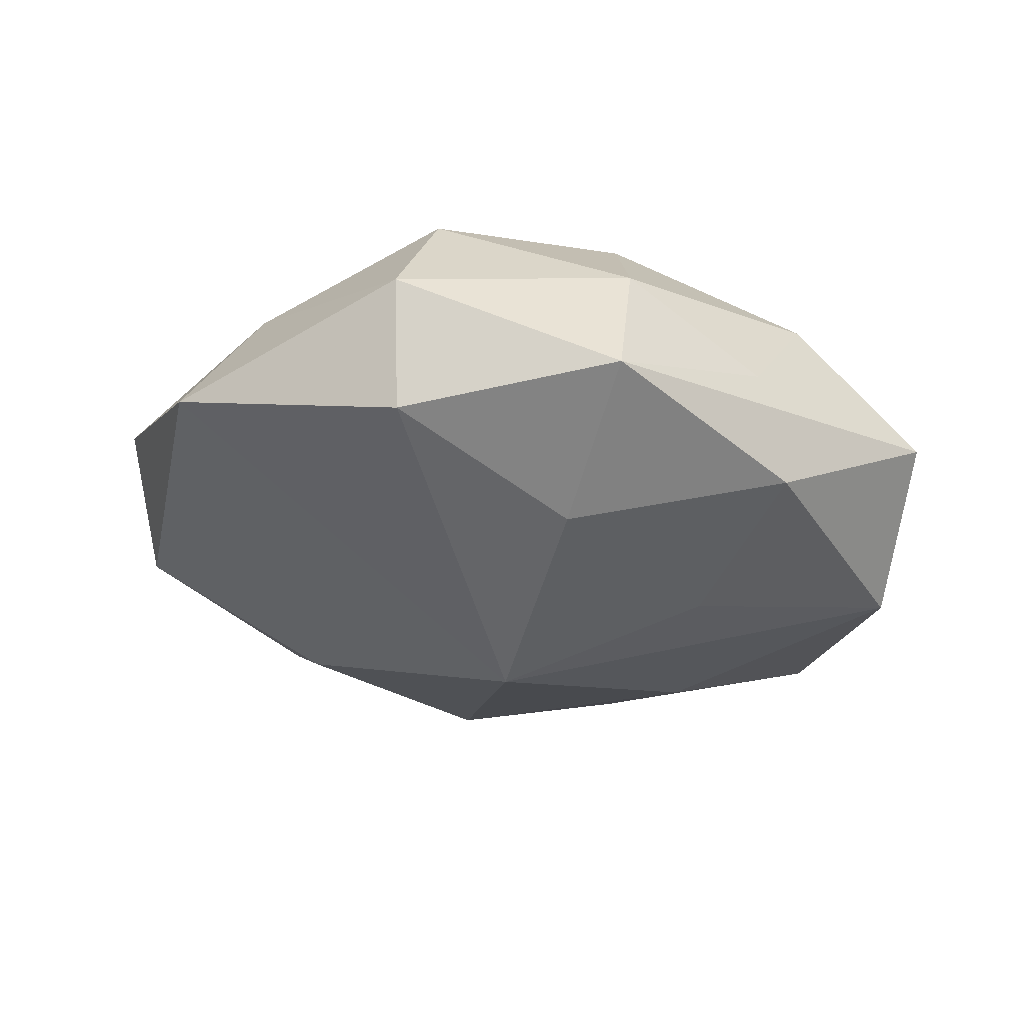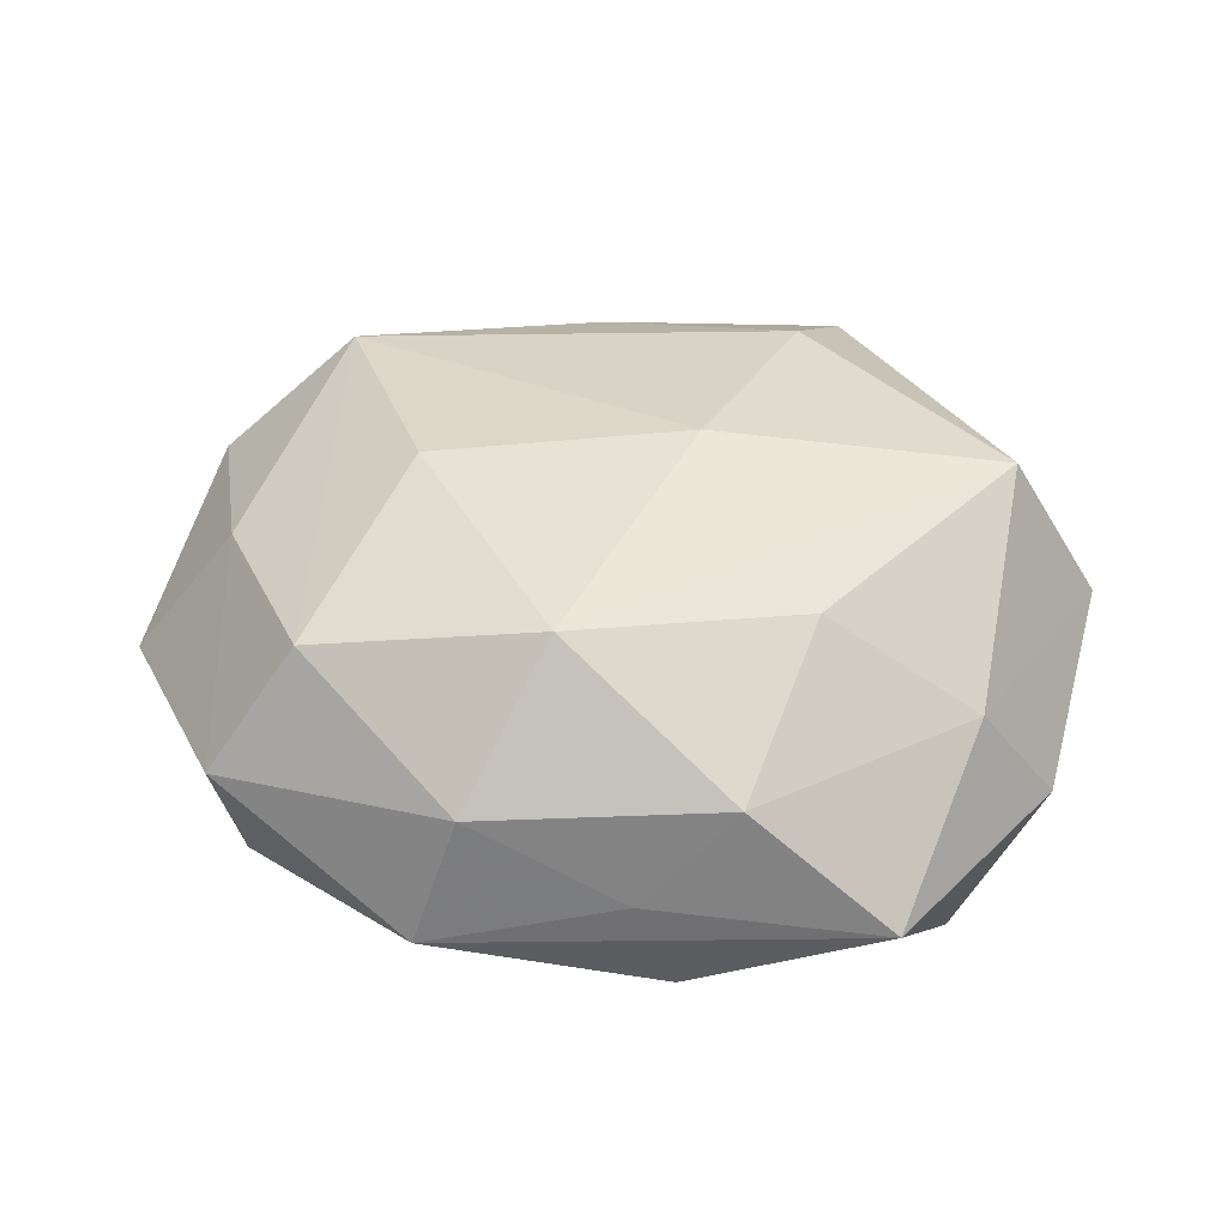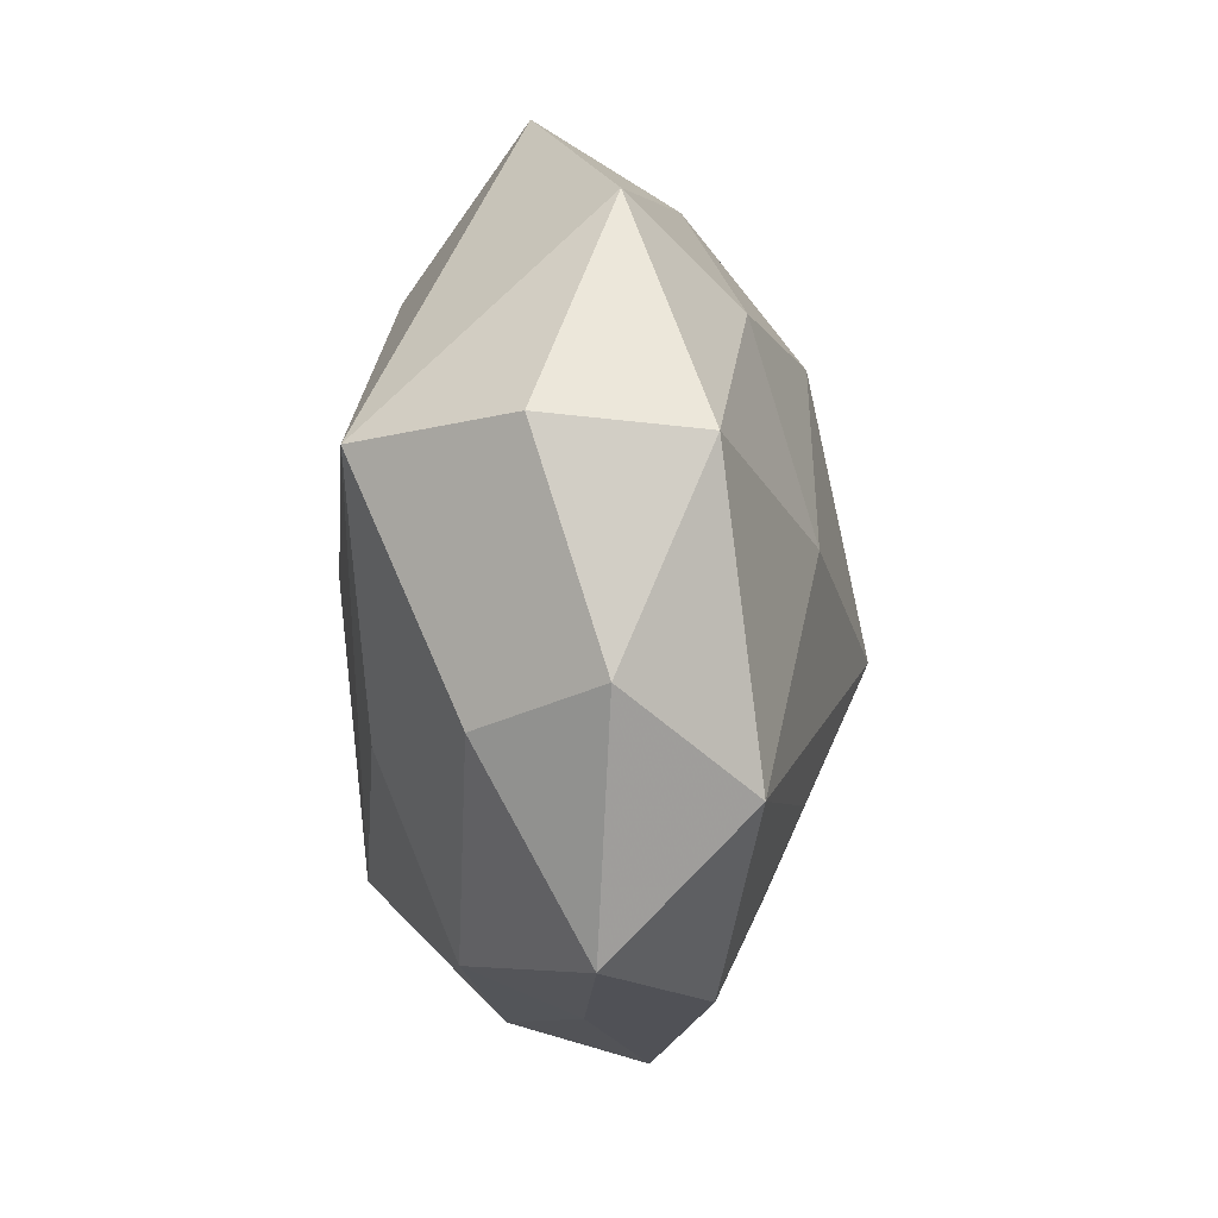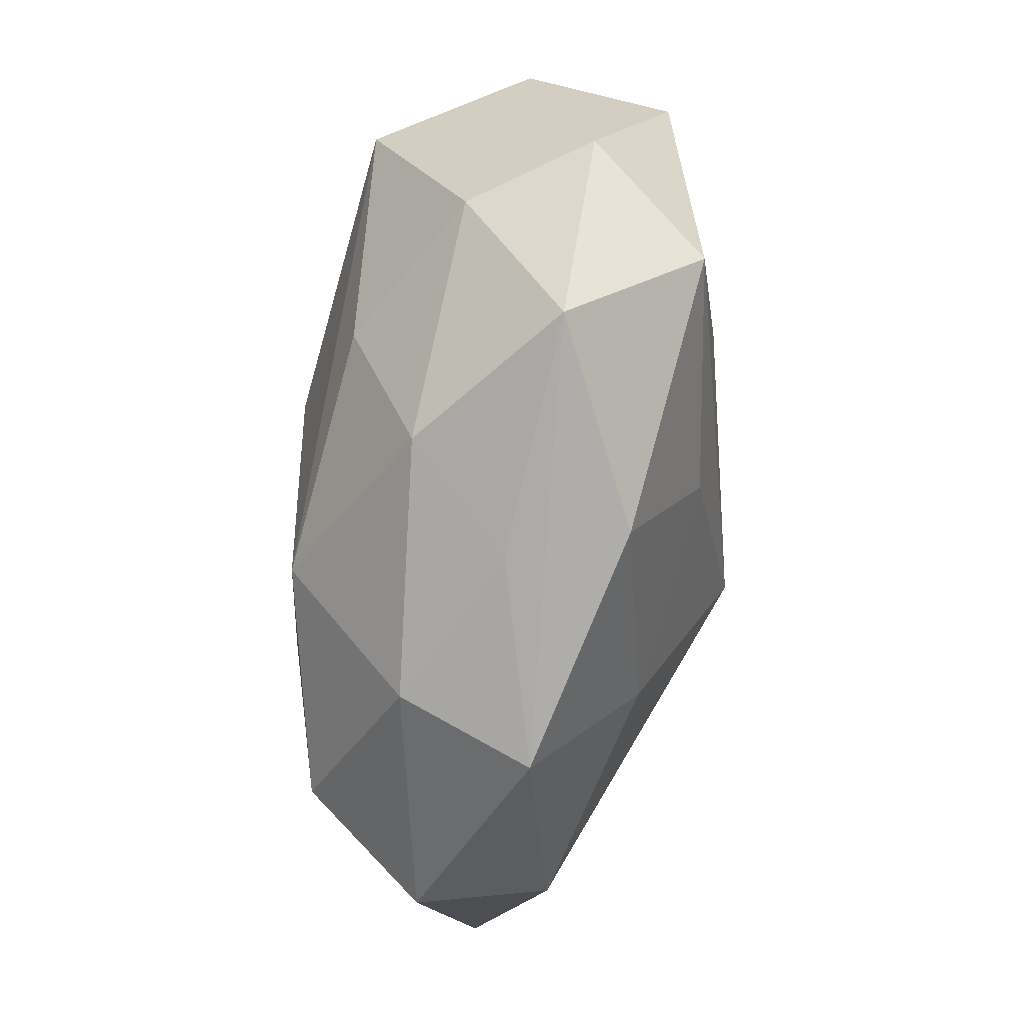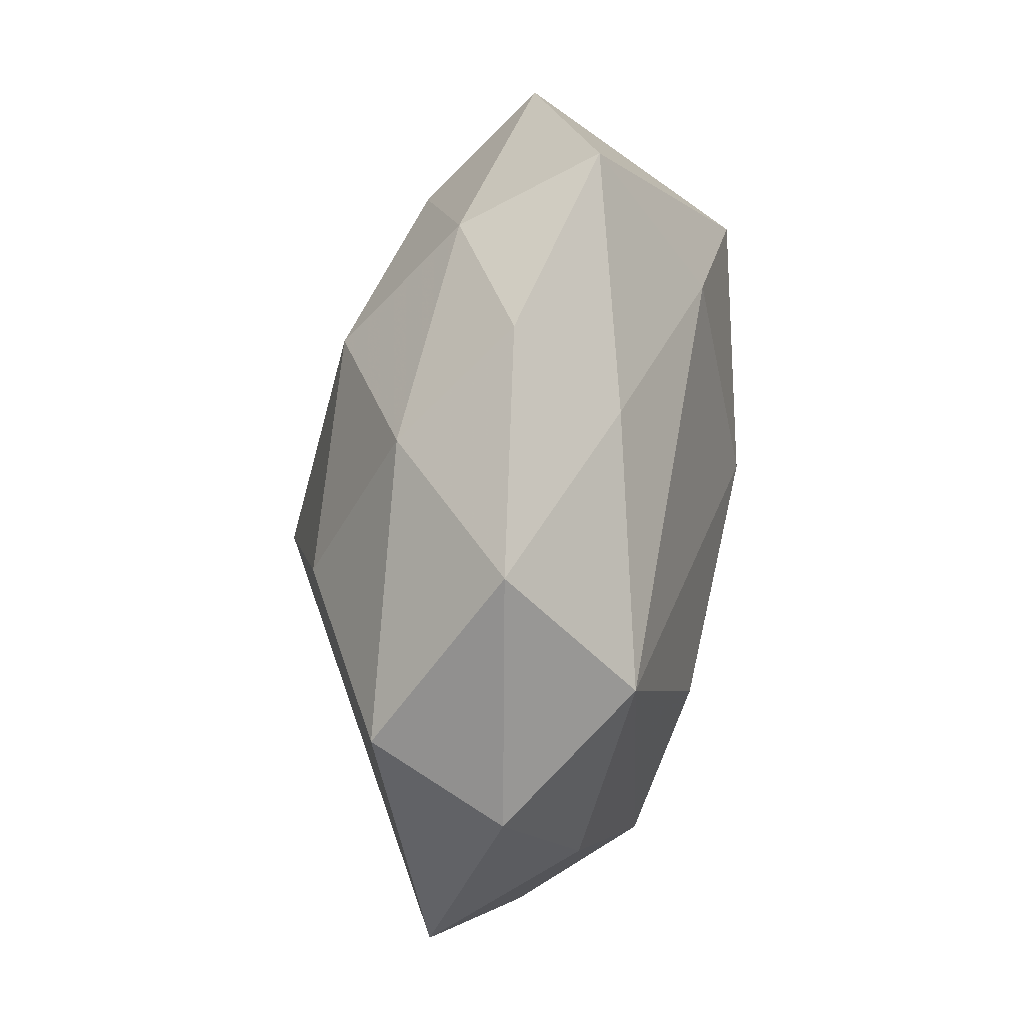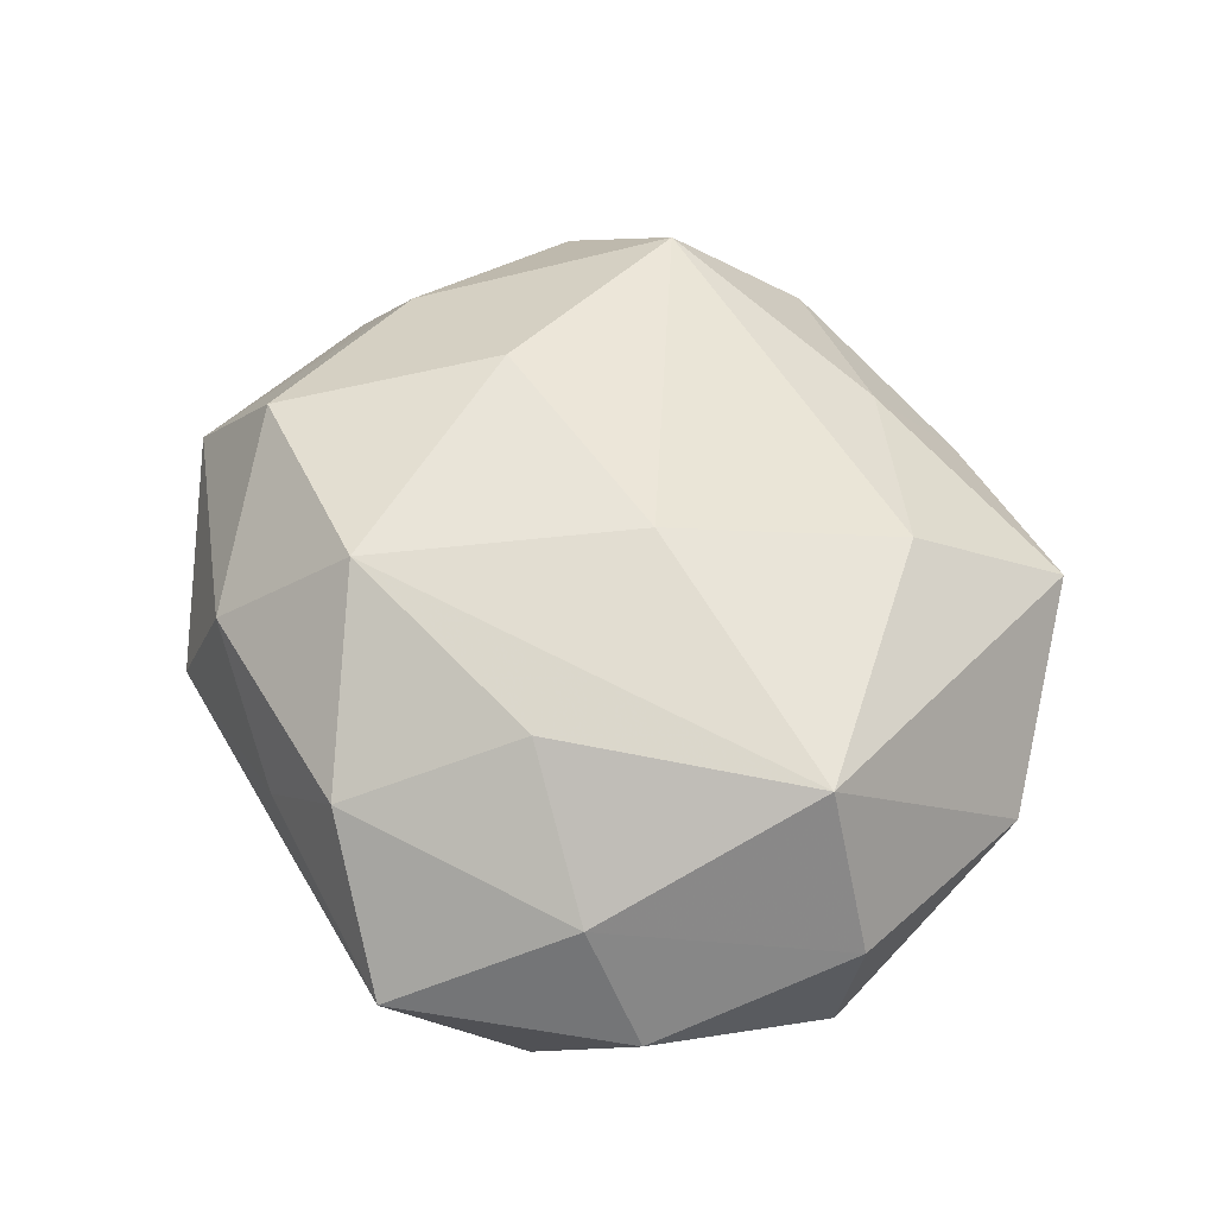
<metadata>
{"format":"obj","ext":"obj","renderer":"f3d","projection":"perspective","resolution":1024,"background":"white","views":[{"elev":-26.6,"azim":-30.6,"up":"+Z"},{"elev":44.6,"azim":9.6,"up":"+Z"},{"elev":-12.0,"azim":91.5,"up":"+Y"},{"elev":-71.3,"azim":81.2,"up":"+Y"},{"elev":59.2,"azim":-83.1,"up":"+Y"},{"elev":56.9,"azim":67.3,"up":"+Z"}]}
</metadata>
<code>
v 0.02536 0.001583 -0.02361
v -0.05384 0.01759 0.003696
v 0.03606 -0.04197 -0.001333
v 0.01229 -0.04308 -0.0128
v 0.04282 0.008205 0.02316
v 0.02956 0.02538 -0.01645
v 0.04103 -0.02633 -0.01737
v -0.03842 0.02513 0.01726
v -0.01707 0.03996 -0.01312
v 0.01847 -0.0398 0.01312
v 0.04214 -0.01985 0.0109
v -0.0389 -0.03308 -0.01157
v -0.05806 -0.01006 -0.005094
v 0.00764 -0.04445 0.000843
v 0.05355 0.008381 0.004801
v 0.04157 0.03452 -0.003843
v -0.006911 0.05054 -0.000689
v -0.01135 -0.04362 0.01018
v 0.01293 0.04233 -0.009765
v -0.04567 -0.00667 0.01221
v -0.04726 0.02247 -0.01243
v 0.02359 -0.01813 0.02181
v -0.04125 -0.03639 0.004247
v -0.03488 0.04201 0.001619
v 0.05103 -0.01674 -0.003136
v 0.01244 -0.0228 -0.02226
v -0.01259 -0.0298 -0.01865
v -0.009739 0.03948 0.01217
v 0.01899 0.0509 0.006394
v -0.02388 -0.002244 0.02413
v 0.05228 0.006692 -0.01321
v 0.01537 0.03138 0.02033
v -0.03171 -0.02952 0.01897
v -0.006488 -0.004015 -0.0305
v -0.00348 -0.02875 0.02502
v -0.02372 0.01897 -0.02335
v 0.00746 0.00298 0.02749
v 0.005028 0.02673 -0.02355
v -0.01598 -0.048 -0.005699
f 18 23 39
f 14 18 39
f 39 3 14
f 18 14 10
f 10 14 3
f 29 5 16
f 1 38 6
f 6 31 1
f 6 16 31
f 1 31 7
f 7 25 3
f 31 25 7
f 34 38 1
f 1 7 34
f 34 13 21
f 21 13 2
f 32 5 29
f 18 10 35
f 38 9 19
f 29 16 19
f 19 6 38
f 16 6 19
f 28 32 29
f 8 32 28
f 15 16 5
f 31 16 15
f 15 25 31
f 3 25 11
f 11 10 3
f 11 15 5
f 25 15 11
f 39 27 4
f 4 3 39
f 4 7 3
f 36 34 21
f 38 34 36
f 21 9 36
f 36 9 38
f 13 34 12
f 12 34 27
f 12 27 39
f 39 23 12
f 23 13 12
f 24 2 8
f 8 28 24
f 24 9 21
f 21 2 24
f 8 2 20
f 20 13 23
f 20 2 13
f 5 35 22
f 22 35 10
f 22 11 5
f 10 11 22
f 37 32 8
f 5 32 37
f 37 35 5
f 26 34 7
f 7 4 26
f 27 34 26
f 26 4 27
f 17 28 29
f 17 24 28
f 9 24 17
f 29 19 17
f 17 19 9
f 30 37 8
f 35 37 30
f 35 30 33
f 33 20 23
f 8 20 33
f 33 30 8
f 23 18 33
f 18 35 33

</code>
